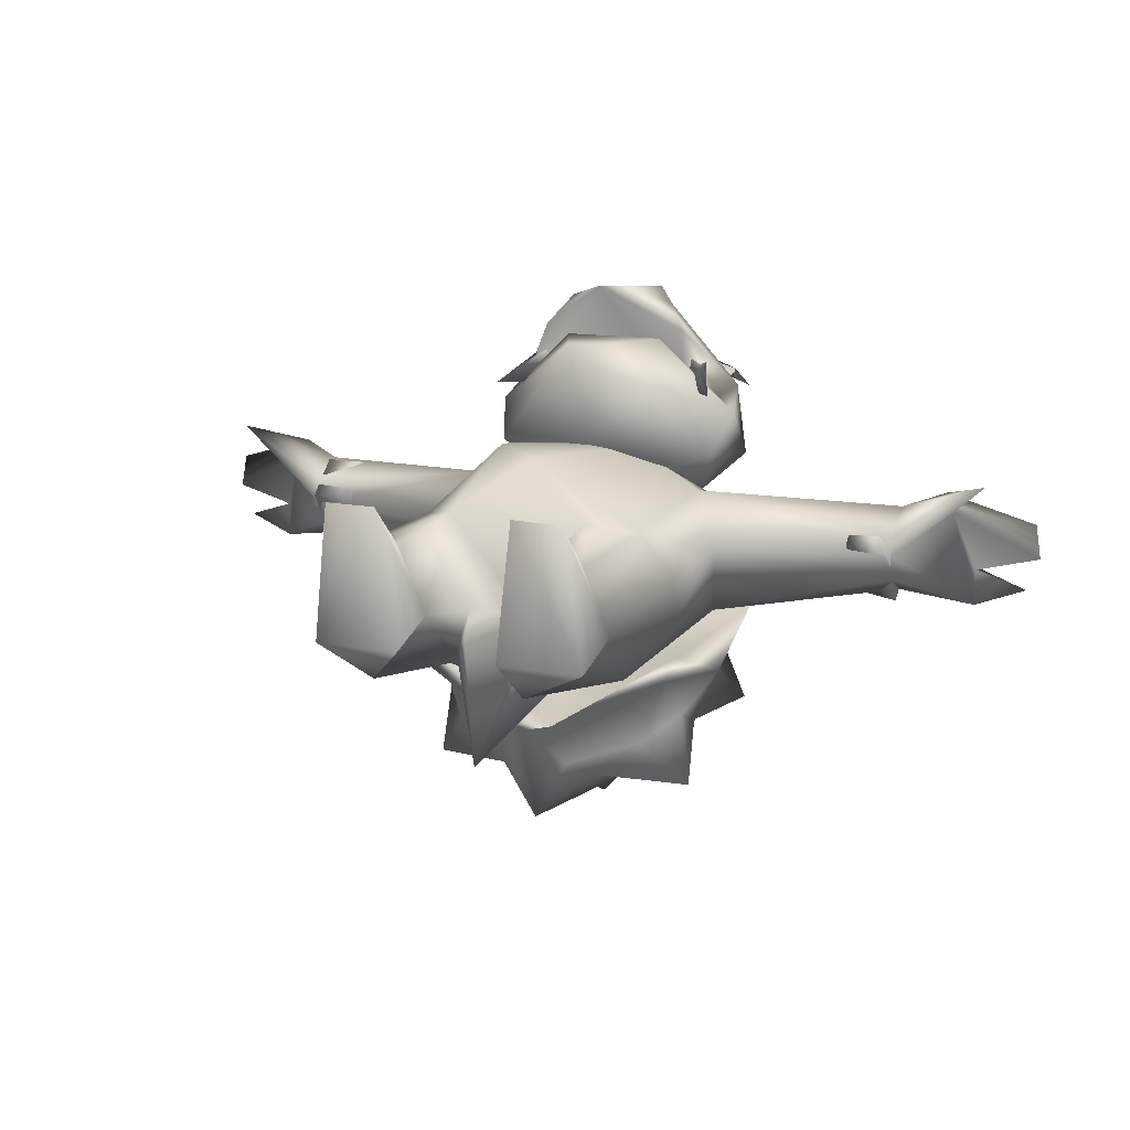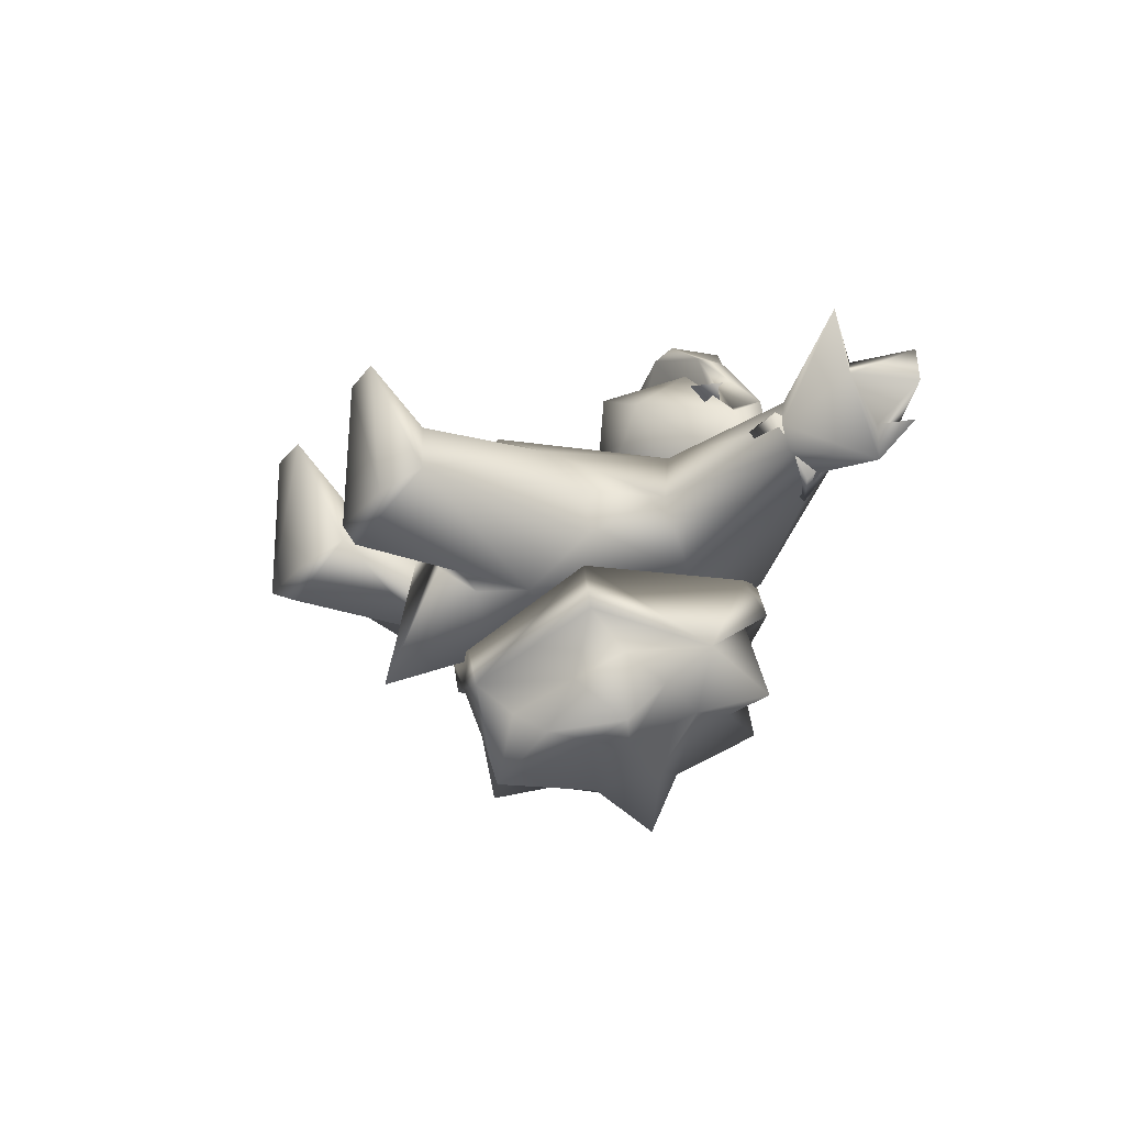
<metadata>
{"format":"obj","ext":"obj","renderer":"f3d","projection":"perspective","resolution":1024,"background":"white","views":[{"elev":13.0,"azim":24.8,"up":"+Z"},{"elev":-23.0,"azim":62.1,"up":"+Z"}]}
</metadata>
<code>
g Body_LOD2
v -0.1106 0.1215 0.01506
v -0.09134 0.3359 -0.01565
v -0.1313 0.3531 -0.1039
v -0.164 0.4027 -0.1859
v -0.2179 0.03158 -0.145
v -0.4165 0.1215 0.01506
v -0.2924 0.4961 -0.2093
v -0.3943 0.6273 -0.05835
v -0.4165 0.1215 0.01506
v -0.3888 0.6169 0.06899
v -0.3195 0.528 0.1937
v -0.3943 0.6273 -0.05835
v -0.323 0.1612 0.1795
v -0.204 0.4359 0.2258
v -0.2072 0.1612 0.1795
v -0.1106 0.1215 0.01506
v -0.09134 0.3359 -0.01565
v 0.1106 0.1215 0.01506
v 0.1313 0.3531 -0.1039
v 0.09134 0.3359 -0.01565
v 0.2924 0.4961 -0.2093
v 0.2179 0.02505 -0.145
v 0.4165 0.1215 0.01506
v 0.3943 0.6208 -0.05835
v 0.164 0.4027 -0.1859
v 0.4165 0.1215 0.01506
v 0.323 0.1612 0.1795
v 0.3195 0.528 0.1937
v 0.204 0.4359 0.2258
v 0.3888 0.6104 0.06899
v 0.3943 0.6208 -0.05835
v 0.2072 0.1612 0.1795
v 0.1106 0.1215 0.01506
v 0.09134 0.3359 -0.01565
v -0.2947 1.227 -0.05281
v -0.9031 1.015 -0.00657
v -0.3804 0.9357 -0.1036
v -0.9031 1.11 0.1075
v -0.2852 1.208 0.1639
v -0.9031 1.015 0.2284
v -0.3424 0.9025 0.2475
v -0.9044 0.9164 0.1716
v -0.9044 0.9123 0.1074
v -0.412 0.8494 0.08942
v -0.9044 0.9283 0.03967
v -0.412 0.8494 0.08942
v -0.9044 0.9123 0.1074
v 0.2947 1.227 -0.05281
v 0.3804 0.9357 -0.1036
v 0.9031 1.015 -0.00657
v 0.9031 1.11 0.1075
v 0.2852 1.208 0.1639
v 0.9031 1.015 0.2284
v 0.3424 0.9025 0.2475
v 0.9044 0.9164 0.1716
v 0.9044 0.9123 0.1074
v 0.412 0.8494 0.08942
v 0.9044 0.9283 0.03966
v 0.412 0.8494 0.08942
v 0.9044 0.9123 0.1074
v -1.049 1.029 0.2232
v -0.9044 0.9123 0.1074
v -1.103 1.063 -0.04187
v -0.9044 0.9283 0.03967
v -1.156 0.9133 0.3249
v -0.9044 0.9164 0.1716
v -1.103 1.064 0.05698
v -1.28 1.071 0.1022
v -1.264 1.074 0.1963
v -1.244 1.076 0.01094
v -1.017 1.051 0.2694
v 1.044 1.032 0.2201
v 1.103 1.063 -0.04187
v 0.9044 0.9123 0.1074
v 0.9044 0.9283 0.03966
v 1.159 0.9102 0.3198
v 0.9044 0.9164 0.1716
v 1.103 1.064 0.05698
v 1.28 1.071 0.1022
v 1.264 1.074 0.1963
v 1.244 1.076 0.01094
v 1.017 1.051 0.2691
v 0.09908 0.3186 -0.1087
v -0.02503 0.2251 -0.4209
v 0.09134 0.3359 -0.01565
v 0.164 0.4027 -0.1859
v -0.09908 0.3186 -0.1087
v -0.164 0.4027 -0.1859
v 0.1313 0.3531 -0.1039
v 0.09908 0.3186 -0.1087
v 0.09134 0.3359 -0.01565
v 0.164 0.4027 -0.1859
v 0.09908 0.3186 -0.1087
v 0.1313 0.3531 -0.1039
v -0.09908 0.3186 -0.1087
v -0.09134 0.3359 -0.01565
v 0.09134 0.3359 -0.01565
v -0.1313 0.3531 -0.1039
v -0.204 0.4359 0.2258
v 0.204 0.4359 0.2258
v -8.345e-07 0.5433 0.3729
v 0.3195 0.528 0.1937
v 0.3424 0.9025 0.2475
v 0.07274 1.099 0.3226
v 0.2852 1.208 0.1639
v -0.1525 0.6661 0.383
v 0.412 0.8494 0.08942
v 0.3888 0.6104 0.06899
v -0.07274 1.099 0.3226
v -0.3424 0.9025 0.2475
v -0.2852 1.208 0.1639
v -0.3195 0.528 0.1937
v -0.412 0.8494 0.08942
v -0.3888 0.6169 0.06899
v -0.164 0.4027 -0.1859
v -0.1313 0.3531 -0.1039
v -0.09908 0.3186 -0.1087
v 0.3943 0.6208 -0.05835
v 0.3888 0.6104 0.06899
v 0.412 0.8494 0.08942
v 0.3804 0.9357 -0.1036
v 0.2924 0.4961 -0.2093
v -8.345e-07 0.9232 -0.2745
v 0.2947 1.227 -0.05281
v -0.2947 1.227 -0.05281
v -0.3804 0.9357 -0.1036
v -0.2924 0.4961 -0.2093
v 0.2852 1.208 0.1639
v -0.2852 1.208 0.1639
v -0.3943 0.6273 -0.05835
v -0.412 0.8494 0.08942
v -0.3888 0.6169 0.06899
v -8.345e-07 0.5268 -0.2884
v -0.164 0.4027 -0.1859
v 0.164 0.4027 -0.1859
v -8.345e-07 0.904 -0.2795
v 0.4034 0.6013 -0.1596
v 0.1176 0.4034 -0.3366
v -0.4034 0.6013 -0.1596
v 0.4378 1.078 -0.1222
v 0.3709 1.014 -0.3031
v 0.2718 1.259 -0.1346
v -0.0928 0.4902 -0.3643
v -8.345e-07 0.4833 -0.3841
v 0.3457 0.6528 -0.2505
v -0.4378 1.078 -0.1222
v -0.2284 1.256 -0.02697
v 0.2284 1.256 -0.02697
v -8.345e-07 1.345 -0.1607
v -8.345e-07 1.265 -0.1687
v -0.2862 1.17 -0.1763
v -0.3615 1.217 -0.1146
v -0.3709 1.014 -0.3031
v -0.4021 0.6188 -0.2557
v -0.3457 0.6528 -0.2505
v 0.2862 1.17 -0.1763
v -0.1901 1.173 -0.4188
v -0.138 0.9849 -0.5863
v -8.345e-07 1.116 -0.547
v -0.2872 1.012 -0.4674
v -0.221 0.8385 -0.5629
v -8.345e-07 0.8559 -0.6317
v -0.189 0.7386 -0.5638
v -0.3482 0.8804 -0.4244
v -0.3709 1.014 -0.3031
v -0.3636 0.7443 -0.3651
v -0.3457 0.6528 -0.2505
v -0.2766 0.6386 -0.4314
v -0.0928 0.4902 -0.3643
v -0.09621 0.5489 -0.4876
v -8.345e-07 0.4833 -0.3841
v -0.1376 0.6323 -0.5383
v 0.1423 1.088 0.6433
v -0.07732 0.9318 0.6238
v -0.1423 1.088 0.6433
v -0.3662 1.115 0.4361
v -0.3302 1.033 0.3254
v -0.3555 1.25 0.2995
v -0.2596 1.173 0.2042
v -0.179 0.9955 0.2632
v -8.345e-07 0.9246 0.3678
v -0.3367 1.221 0.505
v -0.264 1.286 0.4301
v -0.1633 1.166 0.7493
v -0.1563 1.23 0.5988
v -0.2129 1.088 0.6707
v -0.3088 1.142 0.4767
v -0.0506 1.099 0.7862
v -0.05223 1.271 0.7469
v -8.345e-07 1.265 0.644
v -8.345e-07 0.9246 0.3678
v -8.345e-07 1.113 0.06188
v -0.179 0.9955 0.2632
v -0.2199 1.304 0.1479
v 0.1045 1.39 0.1097
v -0.1017 1.501 0.2624
v -0.2596 1.173 0.2042
v -0.1727 1.468 0.4464
v -0.264 1.286 0.4301
v -0.1563 1.23 0.5988
v 0.04157 1.381 0.6321
v -8.345e-07 1.265 0.644
v 0.1381 0.9849 -0.5863
v -8.345e-07 0.8559 -0.6317
v 0.189 0.7386 -0.5638
v 0.221 0.8385 -0.5629
v 0.2872 1.012 -0.4674
v -8.345e-07 1.116 -0.547
v 0.1901 1.173 -0.4188
v 0.3482 0.8804 -0.4244
v 0.3709 1.014 -0.3031
v 0.3636 0.7443 -0.3651
v 0.3457 0.6528 -0.2505
v 0.2766 0.6386 -0.4314
v -8.345e-07 0.4833 -0.3841
v 0.09621 0.5489 -0.4876
v 0.1376 0.6323 -0.5383
v -0.0506 1.099 0.7862
v 0.1651 1.222 0.4373
v -0.3088 1.142 0.4767
v -8.345e-07 1.193 0.3134
v -0.1423 1.088 0.6433
v -0.2129 1.088 0.6707
v 0.04157 1.381 0.6321
v -0.1017 1.501 0.2624
v 0.1727 1.468 0.4464
v 0.1045 1.39 0.1097
v 0.2596 1.173 0.2042
v 0.264 1.286 0.4301
v 0.1563 1.23 0.5988
v 0.179 0.9955 0.2632
v -8.345e-07 1.113 0.06188
v -8.345e-07 0.9246 0.3678
v -8.345e-07 1.265 0.644
v 0.2862 1.17 -0.1763
v -8.345e-07 1.265 -0.1687
v 0.0951 1.279 -0.2524
v 0.1365 1.243 -0.3394
v 0.3482 0.8804 -0.4244
v 0.3905 0.735 -0.5653
v 0.3636 0.7443 -0.3651
v 0.2766 0.6386 -0.4314
v 0.221 0.8385 -0.5629
v 0.189 0.7386 -0.5638
v 0.1376 0.6323 -0.5383
v 0.1265 0.9281 0.5189
v 0.3662 1.115 0.4361
v 0.3302 1.033 0.3254
v 0.3555 1.25 0.2995
v 0.1423 1.088 0.6433
v -0.07732 0.9318 0.6238
v 0.2596 1.173 0.2042
v 0.179 0.9955 0.2632
v 0.3367 1.221 0.505
v 0.3088 1.142 0.4767
v 0.2129 1.088 0.6707
v 0.1269 1.228 0.7279
v 0.0506 1.099 0.7862
v 0.264 1.286 0.4301
v 0.1563 1.23 0.5988
v -8.345e-07 1.265 0.644
v -8.345e-07 0.9246 0.3678
v 0.08917 1.238 0.7775
v -0.05223 1.271 0.7469
v -0.0506 1.099 0.7862
v 0.0506 1.099 0.7862
v 0.1269 1.228 0.7279
v -0.1901 1.173 -0.4188
v -0.3916 1.179 -0.4226
v -0.2872 1.012 -0.4674
v -0.2862 1.17 -0.1763
v -0.3709 1.014 -0.3031
v -0.1443 0.02391 -0.06465
v -0.3869 0.02391 -0.06465
v -0.1942 0.006526 0.3197
v -0.3375 0.006526 0.3191
v -0.2179 0.03158 -0.145
v 0.1443 0.01738 -0.06465
v 0.1942 0.006526 0.3197
v 0.3869 0.01738 -0.06465
v 0.3375 8.345e-07 0.3191
v 0.2179 0.02505 -0.145
v 0.09621 0.5489 -0.4876
v -8.345e-07 0.5524 -0.6585
v -8.345e-07 0.4833 -0.3841
v -0.09621 0.5489 -0.4876
v 0.1376 0.6323 -0.5383
v 0.189 0.7386 -0.5638
v -8.345e-07 0.8559 -0.6317
v -0.189 0.7386 -0.5638
v -0.1376 0.6323 -0.5383
v -0.138 0.9849 -0.5863
v -8.345e-07 1.031 -0.7261
v -8.345e-07 1.116 -0.547
v 0.1381 0.9849 -0.5863
v -8.345e-07 0.8559 -0.6317
v -0.3636 0.7443 -0.3651
v -0.2766 0.6386 -0.4314
v -0.3905 0.735 -0.5653
v -0.3482 0.8804 -0.4244
v -0.221 0.8385 -0.5629
v -0.1376 0.6323 -0.5383
v -0.189 0.7386 -0.5638
v 0.2862 1.17 -0.1763
v 0.1365 1.243 -0.3394
v 0.3916 1.179 -0.4226
v 0.3709 1.014 -0.3031
v 0.2872 1.012 -0.4674
v 0.1901 1.173 -0.4188
v -0.9031 0.8879 0.1326
v -0.7845 0.8879 0.1326
v -0.7845 1.05 -0.03256
v -0.9031 0.9812 -0.03256
v -0.9031 1.143 0.06281
v -0.7845 1.143 0.1326
v -0.9031 0.9812 0.228
v -0.7845 0.9812 0.228
v -0.7845 0.8879 0.1326
v -0.9031 0.8879 0.1326
v 0.9031 1.11 0.1075
v 1.264 1.074 0.1963
v 1.017 1.051 0.2691
v 0.9031 1.015 0.2284
v 1.159 0.9102 0.3198
v 0.9044 0.9164 0.1716
v 1.066 1.138 0.05556
v 1.103 1.063 -0.04187
v 0.9031 1.015 -0.00657
v 1.244 1.076 0.01094
v 1.28 1.071 0.1022
v 1.103 1.064 0.05698
v 0.9044 0.9283 0.03966
v -1.103 1.063 -0.04187
v -0.9031 1.015 -0.00657
v -0.9031 1.11 0.1075
v -1.066 1.138 0.05556
v -1.244 1.076 0.01094
v -1.264 1.074 0.1963
v -1.017 1.051 0.2694
v -0.9031 1.015 0.2284
v -1.156 0.9133 0.3249
v -0.9044 0.9164 0.1716
v -1.28 1.071 0.1022
v -1.103 1.064 0.05698
v -0.9044 0.9283 0.03967
v 0.7845 0.9812 0.228
v 0.9031 1.143 0.1326
v 0.9031 0.8879 0.1326
v 0.7845 1.143 0.1326
v 0.7845 1.05 -0.03256
v 0.9031 0.9812 -0.03256
v 0.9031 0.8879 0.1326
v 0.7845 0.8879 0.1326
v 0.7845 0.8879 0.1326
v 0.7845 1.143 0.1326
v 0.7845 0.9812 0.228
v 0.7845 1.05 -0.03256
v 0.7845 0.8879 0.1326
v -0.2862 1.17 -0.1763
v -0.1365 1.243 -0.3394
v -8.345e-07 1.265 -0.1687
v -0.1901 1.173 -0.4188
v 0.0951 1.279 -0.2524
v -8.345e-07 1.265 -0.1687
v -8.345e-07 1.379 -0.3898
v -0.1365 1.243 -0.3394
v -0.1901 1.173 -0.4188
v -8.345e-07 1.116 -0.547
v 0.1901 1.173 -0.4188
v 0.1365 1.243 -0.3394
v 0.9031 0.8879 0.1326
v 0.9031 1.143 0.1326
v 0.9031 0.9812 -0.03256
v 0.2444 1.444 0.5186
v 0.03153 1.32 0.6316
v 0.2592 1.258 0.5096
v 0.04732 1.24 0.6247
v 0.2672 1.374 0.499
v 0.2672 1.374 0.499
v 0.2592 1.258 0.5096
v 0.04732 1.24 0.6247
v 0.2444 1.444 0.5186
v 0.03153 1.32 0.6316
v -0.1559 1.419 0.583
v -0.2592 1.258 0.5096
v -0.06268 1.361 0.6245
v -0.04732 1.24 0.6247
v -0.2672 1.374 0.499
v -0.2672 1.374 0.499
v -0.09208 1.31 0.6583
v -0.2592 1.258 0.5096
v -0.1559 1.419 0.583
v -0.06268 1.361 0.6245
v -0.04732 1.24 0.6247
v 0.1423 1.088 0.6433
v -0.1423 1.088 0.6433
v 0.3088 1.142 0.4767
v -8.345e-07 1.193 0.3134
v 0.1651 1.222 0.4373
v 0.2129 1.088 0.6707
v -0.0506 1.099 0.7862
v 0.0506 1.099 0.7862
v 0.164 0.4027 -0.1859
v -8.345e-07 0.5268 -0.2884
v -0.02503 0.2251 -0.4209
v -0.164 0.4027 -0.1859
v 0.4165 0.1215 0.01506
v 0.3869 0.01738 -0.06465
v 0.3375 8.345e-07 0.3191
v 0.323 0.1612 0.1795
v 0.1942 0.006526 0.3197
v 0.2179 0.02505 -0.145
v 0.2072 0.1612 0.1795
v 0.1106 0.1215 0.01506
v 0.1443 0.01738 -0.06465
v 0.2179 0.02505 -0.145
v -0.4165 0.1215 0.01506
v -0.323 0.1612 0.1795
v -0.3375 0.006526 0.3191
v -0.3869 0.02391 -0.06465
v -0.1942 0.006526 0.3197
v -0.2179 0.03158 -0.145
v -0.2072 0.1612 0.1795
v -0.1106 0.1215 0.01506
v -0.1443 0.02391 -0.06465
v -0.2179 0.03158 -0.145
v -0.04828 1.171 0.4706
v -0.1469 1.107 0.3075
v 0.1713 1.11 0.3867
v -8.345e-07 1.069 0.315
v -8.345e-07 1.068 0.4605
v -8.345e-07 1.06 0.5886
v 0.09622 1.121 0.5369
v -8.345e-07 1.06 0.5886
v -0.7845 1.143 0.1326
v -0.7845 1.05 -0.03256
v -0.7845 0.9812 0.228
v -0.7845 0.8879 0.1326
v -0.9031 1.143 0.06281
v -0.9031 0.9812 0.228
v -0.9031 0.9812 -0.03256
v -0.9031 0.8879 0.1326
v -0.3316 0.9894 0.5005
v -0.2142 1.143 0.6008
v -0.2112 1.159 0.4899
v -0.2588 1.165 0.5904
v -0.2112 1.159 0.4899
v 0.3316 0.9894 0.5005
v 0.2112 1.159 0.4899
v 0.2142 1.143 0.6008
v 0.2588 1.165 0.5904
v 0.2112 1.159 0.4899
v 0.1713 1.11 0.3867
v -8.345e-07 1.068 0.4605
v -8.345e-07 1.06 0.5886
v 0.1713 1.11 0.3867
v -8.345e-07 1.069 0.315
v -8.345e-07 1.068 0.4605
v -0.04732 1.24 0.6247
v 0.03153 1.32 0.6316
v -0.06268 1.361 0.6245
v 0.03153 1.32 0.6316
v -0.04732 1.24 0.6247
v -0.06268 1.361 0.6245
v -0.1559 1.419 0.583
v -0.2672 1.374 0.499
v -0.2957 1.439 0.4688
v -0.1559 1.419 0.583
v -0.2957 1.439 0.4688
v -0.2672 1.374 0.499
v -0.1633 1.166 0.7493
v -0.05223 1.271 0.7469
v -0.0506 1.099 0.7862
v 0.2444 1.444 0.5186
v 0.2957 1.439 0.4688
v 0.2672 1.374 0.499
v 0.2444 1.444 0.5186
v 0.2672 1.374 0.499
v 0.2957 1.439 0.4688
v 0.1713 1.11 0.3867
v -8.345e-07 1.06 0.5886
v 0.09622 1.121 0.5369
g Body_LOD2_0
f 3 2 1
f 4 3 1
f 4 1 5
f 4 5 6
f 4 6 7
f 6 8 7
f 11 10 9
f 10 12 9
f 13 11 9
f 14 11 13
f 15 14 13
f 16 14 15
f 14 16 17
f 20 19 18
f 19 21 18
f 18 21 22
f 21 23 22
f 24 23 21
f 21 19 25
f 28 27 26
f 28 29 27
f 30 28 26
f 31 30 26
f 29 32 27
f 29 33 32
f 33 29 34
f 37 36 35
f 35 36 38
f 35 38 39
f 38 40 39
f 40 41 39
f 41 40 42
f 42 43 41
f 41 43 44
f 45 36 37
f 46 45 37
f 46 47 45
f 50 49 48
f 50 48 51
f 51 48 52
f 53 51 52
f 53 52 54
f 55 53 54
f 56 55 54
f 56 54 57
f 50 58 49
f 59 49 58
f 60 59 58
f 63 62 61
f 64 62 63
f 65 61 62
f 66 65 62
f 63 61 67
f 67 61 68
f 69 68 61
f 67 70 63
f 61 71 69
f 71 61 65
f 74 73 72
f 74 75 73
f 72 76 74
f 76 77 74
f 72 73 78
f 72 78 79
f 79 80 72
f 81 78 73
f 82 72 80
f 72 82 76
f 85 84 83
f 84 86 83
f 84 85 87
f 88 84 87
f 91 90 89
f 94 93 92
f 97 96 95
f 95 96 98
f 96 97 99
f 100 99 97
f 99 100 101
f 101 100 102
f 103 101 102
f 104 101 103
f 105 104 103
f 104 106 101
f 106 99 101
f 102 107 103
f 108 107 102
f 109 106 104
f 106 109 110
f 109 111 110
f 106 112 99
f 106 110 112
f 110 113 112
f 113 114 112
f 117 116 115
f 120 119 118
f 120 118 121
f 118 122 121
f 121 122 123
f 124 121 123
f 124 123 125
f 126 125 123
f 127 126 123
f 125 128 124
f 129 128 125
f 127 130 126
f 126 130 131
f 132 131 130
f 122 133 123
f 123 133 127
f 133 134 127
f 135 133 122
f 138 137 136
f 138 136 139
f 136 137 140
f 141 140 137
f 141 142 140
f 139 143 138
f 144 137 138
f 144 138 143
f 145 141 137
f 145 137 144
f 139 136 146
f 147 146 136
f 148 147 136
f 148 140 142
f 140 148 136
f 149 147 148
f 148 142 149
f 142 150 149
f 150 151 149
f 152 149 151
f 146 147 152
f 152 147 149
f 152 153 146
f 151 153 152
f 146 153 154
f 146 154 139
f 139 154 143
f 153 155 154
f 154 155 143
f 142 156 150
f 141 156 142
f 159 158 157
f 158 160 157
f 160 158 161
f 158 162 161
f 161 162 163
f 164 160 161
f 160 164 165
f 166 165 164
f 166 167 165
f 166 168 167
f 167 168 169
f 170 169 168
f 169 170 171
f 172 170 168
f 175 174 173
f 174 175 176
f 176 177 174
f 178 177 176
f 179 177 178
f 174 177 180
f 180 177 179
f 174 180 181
f 178 176 182
f 178 183 179
f 178 182 183
f 183 182 184
f 183 184 185
f 186 184 182
f 187 186 182
f 182 176 187
f 175 187 176
f 188 184 186
f 189 185 184
f 190 185 189
f 193 192 191
f 194 192 193
f 195 192 194
f 196 195 194
f 194 193 197
f 198 194 197
f 194 198 196
f 199 198 197
f 198 199 200
f 201 198 200
f 198 201 196
f 202 201 200
f 205 204 203
f 203 206 205
f 203 207 206
f 203 208 207
f 207 208 209
f 207 210 206
f 210 207 211
f 211 212 210
f 213 212 211
f 214 212 213
f 214 213 215
f 215 216 214
f 216 217 214
f 220 219 218
f 219 220 221
f 221 220 222
f 223 220 218
f 226 225 224
f 226 227 225
f 227 226 228
f 226 229 228
f 229 226 230
f 226 224 230
f 231 227 228
f 232 227 231
f 232 231 233
f 224 234 230
f 237 236 235
f 238 237 235
f 241 240 239
f 242 240 241
f 239 240 243
f 243 240 244
f 244 240 245
f 245 240 242
f 248 247 246
f 248 249 247
f 246 247 250
f 246 250 251
f 248 252 249
f 248 246 253
f 248 253 252
f 247 249 254
f 247 254 255
f 255 250 247
f 256 255 254
f 257 256 254
f 257 258 256
f 254 259 257
f 259 249 252
f 254 249 259
f 257 259 260
f 260 261 257
f 253 246 262
f 251 262 246
f 257 261 263
f 263 261 264
f 265 263 264
f 263 265 266
f 263 266 267
f 270 269 268
f 268 269 271
f 272 269 270
f 269 272 271
f 275 274 273
f 275 276 274
f 274 277 273
f 280 279 278
f 281 279 280
f 282 280 278
f 285 284 283
f 284 285 286
f 283 284 287
f 284 288 287
f 284 289 288
f 289 284 290
f 290 284 291
f 284 286 291
f 294 293 292
f 293 294 295
f 293 296 292
f 296 293 295
f 299 298 297
f 299 297 300
f 299 300 301
f 299 302 298
f 299 303 302
f 299 301 303
f 306 305 304
f 307 306 304
f 306 307 308
f 306 308 309
f 306 309 305
f 312 311 310
f 312 310 313
f 313 314 312
f 312 314 315
f 314 316 315
f 317 315 316
f 317 316 318
f 316 319 318
f 322 321 320
f 323 322 320
f 323 324 322
f 324 323 325
f 321 326 320
f 320 326 327
f 328 320 327
f 326 329 327
f 326 321 330
f 331 326 330
f 329 326 331
f 327 332 328
f 335 334 333
f 336 335 333
f 337 336 333
f 336 338 335
f 338 339 335
f 339 340 335
f 341 340 339
f 340 341 342
f 338 336 343
f 336 344 343
f 336 337 344
f 345 333 334
f 348 347 346
f 347 349 346
f 347 350 349
f 347 351 350
f 351 352 350
f 350 352 353
f 354 348 346
f 357 356 355
f 357 358 356
f 361 360 359
f 360 362 359
f 365 364 363
f 364 365 366
f 365 367 366
f 367 365 368
f 365 369 368
f 369 365 370
f 370 365 363
f 373 372 371
f 376 375 374
f 376 377 375
f 378 376 374
f 381 380 379
f 381 379 382
f 383 381 382
f 386 385 384
f 387 385 386
f 385 388 384
f 391 390 389
f 389 390 392
f 390 393 392
f 394 390 391
f 390 394 393
f 397 396 395
f 397 398 396
f 398 397 399
f 399 397 400
f 399 400 401
f 400 402 401
f 405 404 403
f 404 405 406
f 409 408 407
f 410 409 407
f 411 409 410
f 408 412 407
f 413 411 410
f 411 413 414
f 415 411 414
f 416 415 414
f 419 418 417
f 420 419 417
f 419 421 418
f 422 420 417
f 421 423 418
f 423 421 424
f 421 425 424
f 425 426 424
f 429 428 427
f 428 429 430
f 430 431 428
f 431 432 428
f 427 433 429
f 434 427 428
f 434 433 427
f 437 436 435
f 438 436 437
f 441 440 439
f 440 441 442
f 445 444 443
f 443 444 446
f 446 447 443
f 450 449 448
f 450 448 451
f 452 451 448
f 455 454 453
f 458 457 456
f 461 460 459
f 464 463 462
f 467 466 465
f 470 469 468
f 473 472 471
f 476 475 474
f 479 478 477
f 482 481 480

</code>
